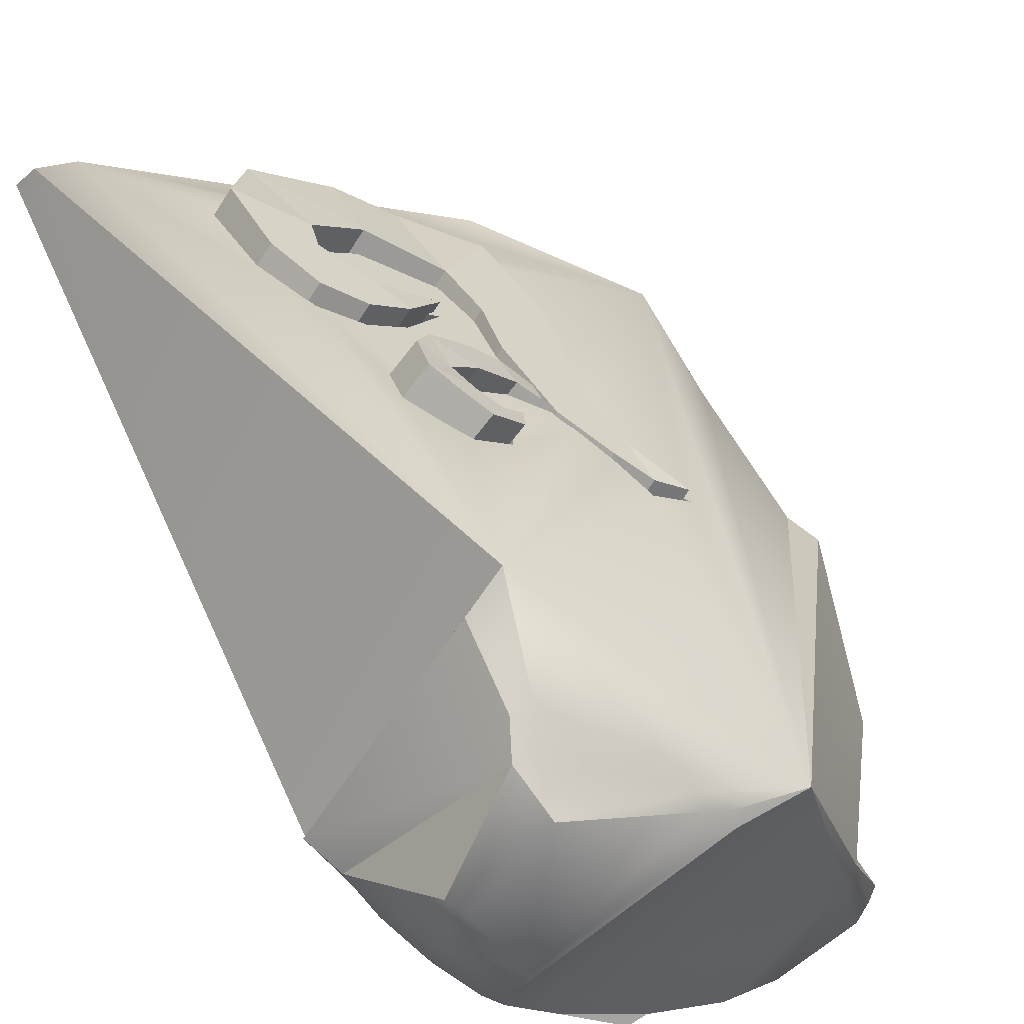
<metadata>
{"format":"obj","ext":"obj","renderer":"f3d","projection":"perspective","resolution":1024,"background":"white","views":[{"elev":53.6,"azim":-25.1,"up":"+Z"}]}
</metadata>
<code>
o t_skala_7
v 1.993 5.722 -0.1906
v 1.485 6.673 -0.01265
v 1.532 5.903 0.1041
v 2.34 5.842 0.3374
v 1.824 5.986 0.5988
v 4.809 12 -2.864
v 1.831 8.08 0.3283
v 1.097 0.2288 1.841
v -0.001841 0.1629 1.71
v 2.149 0.36 -1.156
v 5.392 10.81 -4.416
v 4.621 3.954 -4.362
v 5.758 8.386 -5.152
v 5.885 7.604 -4.884
v 1.863 0.1666 -1.076
v -2.305 0.471 -2.02
v -2.764 0.4662 -1.479
v -1.744 3.358 4.39
v -0.02053 0.3261 1.901
v -0.3992 0.5693 2.281
v -2.364 0.5379 2.991
v -0.3647 0.3485 2.096
v -2.255 1.351 3.355
v -2.032 1.854 3.631
v -2.384 1.791 3.624
v -2.38 3.095 3.997
v -4.717 3.126 0.3174
v -4.843 2.803 0.8683
v -4.558 2.191 0.7187
v -4.446 2.266 0.2824
v -2.567 1.326 3.3
v -3.772 0.7079 1.869
v -3.599 0.4458 1.753
v -3.774 0.4702 0.968
v -4.289 1.669 0.2336
v -4.127 1.661 -0.1626
v -3.948 1.178 -0.1703
v -3.788 1.151 -0.5508
v -3.41 0.485 -0.5855
v -3.369 0.3054 0.02854
v -3.102 0.1098 -0.03501
v -3.18 0.2337 -0.61
v -3.256 0.1087 0.541
v -3.017 -0.09515 0.4714
v -3.035 -0.05505 0.7608
v -2.933 0.7514 -1.519
v -2.468 0.7361 -2.156
v -1.296 0.5618 -3.083
v -0.9766 0.6569 -3.245
v -0.9538 0.3681 -2.997
v 0.001052 0.7363 -3.775
v 2.678 7.778 -6.903
v -0.06874 0.4259 -3.522
v 0.2669 0.4777 -3.595
v 0.1881 0.2257 -3.334
v 1.074 0.2766 -3.478
v 1.172 0.498 -3.772
v 2.464 0.5047 -3.286
v 2.527 0.8512 -3.283
v 2.774 0.7061 -3.232
v 3.032 0.9545 -3.362
v 2.809 0.9558 -3.62
v 3.2 1.66 -3.904
v 3.291 1.984 -4.138
v 3.239 2.151 -4.846
v 3.655 4.053 -5.662
v 2.994 9.4 -6.945
v 3.126 10.53 -6.508
v -3.604 14.29 1.894
v 4.81 9.654 -6.112
v 3.371 11.45 -5.857
v 1.371 15.75 -2.788
v 2.925 12.25 -5.446
v 3.932 12.82 -4.663
v 4.037 13.15 -4.192
v 3.326 12.91 -5.031
v 3.893 12.91 -4.578
v 3.95 12.19 -3.391
v 3.012 14.91 -3.128
v -1.046 13.6 0.4468
v 0.5965 13.49 -0.7103
v 1.116 13.07 -0.8199
v 1.253 12.97 -0.853
v 1.999 12.35 -1.142
v 1.04 13.06 -0.9431
v 1.852 12.32 -1.38
v 1.979 10.68 -1.151
v 0.7526 11.28 -0.3892
v -0.1509 12.22 0.07506
v 0.8461 10.19 -0.2426
v 0.924 11.32 -0.1114
v -0.05375 12.24 0.2325
v -0.9363 12.11 0.8476
v -1.016 12.1 0.7186
v 0.4892 10.39 0.4686
v -1.053 11.49 1.124
v -0.4814 10.55 1.049
v -0.6542 10.51 0.7693
v 0.2816 10.34 0.132
v -1.162 11.46 0.9473
v -1.617 10.27 1.507
v -1.061 9.828 1.195
v -0.4292 9.863 0.7353
v -0.216 9.908 1.081
v -0.8639 9.87 1.516
v 0.9343 9.138 0.5761
v -0.5159 7.372 2.085
v -0.2203 7.056 1.993
v -0.6156 6.779 2.339
v -0.2792 7.042 1.936
v 0.1448 7.117 1.735
v -1.458 10.3 1.765
v -1.846 11.3 1.702
v -1.923 12.88 1.247
v -1.943 11.28 1.544
v -1.936 12.87 1.226
v -1.691 13.26 0.9762
v 0.02593 7.088 1.621
v -0.03579 6.704 1.952
v 1.187 7.231 1.019
v 1.076 7.46 1.018
v 0.7015 7.38 0.4106
v 0.65 9.078 0.1153
v 1.171 6.477 0.4705
v 1.464 8.305 -0.317
v 1.772 9.314 -0.7354
v 1.812 8.379 0.2462
v 2.075 9.378 -0.2444
v 2.216 10.73 -0.7671
v 1.469 6.54 0.9539
v 1.077 10.24 0.1324
v -0.5827 6.735 2.331
v -0.121 6.718 1.864
v -0.5895 6.734 2.325
v -4.929 12.48 3.754
v -4.666 12.34 4.099
v -1.296 0.2848 -2.92
v 1.84 6.598 0.4098
v 1.754 6.737 0.4218
v 1.742 6.727 0.4039
v -1.546 13.73 0.73
v -1.408 14.05 0.4157
v -0.6206 13.97 -0.1221
v 1.35 12.94 -0.9079
v 1.255 13.01 -0.8832
v 0.6025 13.51 -0.7265
v 0.09111 13.91 -0.6086
v 1.042 13.17 -0.8279
v 1.12 13.11 -0.8481
v 1.952 12.45 -1.142
v 1.962 12.38 -1.127
v 1.786 12.39 -1.323
v 1.773 12.39 -1.338
v 1.782 12.25 -1.317
v 1.882 10.77 -1.099
v 1.876 10.73 -1.087
v 0.6628 11.37 -0.3431
v 0.6751 11.37 -0.3294
v -0.1393 12.23 0.06517
v 0.6623 11.38 -0.344
v 1.859 10.63 -1.055
v 0.8836 11.35 -0.0972
v 0.8976 11.26 -0.07622
v -1.048 11.49 1.119
v -1.051 11.5 1.119
v 0.4383 10.51 0.4635
v 0.3043 10.42 0.5793
v -0.4536 10.66 0.9964
v -0.5406 10.67 1.048
v -0.9881 11.33 1.066
v -0.6988 10.62 0.809
v -0.6044 10.66 0.9785
v 0.2663 10.41 0.5273
v 0.07867 10.38 0.2702
v -0.4801 10.01 0.743
v -1.606 10.3 1.493
v -1.579 10.28 1.478
v -0.71 10.62 0.7889
v -0.7516 10.63 0.8172
v -1.174 11.43 0.9617
v -1.076 11.48 1.086
v -1.166 9.945 1.247
v -0.9868 9.954 1.117
v -0.5332 9.975 0.788
v 0.8929 9.254 0.5661
v 0.9014 9.16 0.5906
v -0.4362 8.046 1.818
v -0.4701 8.033 1.844
v -0.5999 7.975 1.947
v -0.708 8.751 1.771
v -0.3475 8.796 1.521
v -0.1594 8.152 1.604
v -0.07154 8.831 1.33
v -0.3309 8.798 1.51
v 0.1916 8.774 1.176
v 0.1102 8.134 1.434
v 0.5045 8.707 0.9938
v 0.9064 9.104 0.6052
v 0.5511 8.671 0.9749
v -0.07311 7.092 1.885
v -0.2309 7.068 1.996
v 0.1289 7.123 1.744
v 0.1247 7.113 1.749
v 0.1272 7.124 1.745
v -0.2898 7.057 1.943
v -0.2974 7.055 1.951
v -0.4015 7.2 2.016
v -0.5175 7.362 2.089
v -0.6174 7.687 2.05
v -0.912 8.604 1.951
v -1.026 8.494 2.06
v -0.576 7.424 2.107
v 0.1294 7.124 1.743
v 0.1432 8.132 1.413
v 0.5312 8.106 1.168
v 0.6558 8.591 0.9324
v 0.9092 9.074 0.6131
v 0.7055 8.552 0.9121
v -0.8479 8.666 1.889
v -0.7669 8.743 1.811
v -0.6236 7.727 2.042
v -0.6513 7.952 1.988
v -1.504 10.42 1.758
v -1.524 10.43 1.767
v -1.846 11.24 1.72
v -1.63 10.33 1.518
v -1.226 7.711 2.485
v -1.151 8.276 2.231
v -1.137 8.38 2.185
v -0.9999 7.327 2.444
v -0.9186 7.189 2.429
v -0.7176 6.906 2.373
v -0.6194 6.768 2.346
v -2 12.94 1.277
v -1.916 11.42 1.709
v -1.919 11.42 1.709
v -1.635 10.32 1.509
v -1.25 11.58 0.9877
v -1.187 11.46 0.9661
v -1.242 11.61 0.9762
v -1.083 12.21 0.7441
v -1.106 12.17 0.7684
v -1.097 12.21 0.755
v -1.804 13.32 1.03
v -1.018 12.22 0.6964
v -2.003 12.99 1.262
v 0.005919 7.085 1.652
v 0.6964 7.962 1.106
v 0.5323 8.106 1.167
v 0.7974 8.233 0.9538
v 0.8005 8.479 0.8735
v 0.8686 7.957 0.9955
v 1.07 7.54 0.9972
v 1.042 7.596 0.9974
v 1.061 7.643 0.9702
v 1.053 7.742 0.944
v 1.036 7.665 0.9795
v 1.026 7.773 0.9514
v 0.976 7.439 0.8555
v 0.8196 7.461 0.5952
v 0.9713 7.845 0.7973
v 0.9185 8.155 0.6719
v 0.7426 7.389 0.4773
v 0.7622 7.393 0.5091
v 0.7157 7.488 0.4208
v 0.7211 7.385 0.4424
v 0.7311 7.604 0.4317
v 0.7732 7.922 0.4616
v 0.7968 7.96 0.4957
v 1.05 7.273 0.8481
v 0.7658 7.361 0.4913
v 0.7238 7.378 0.4416
v 0.7257 7.373 0.4409
v 0.7535 7.364 0.4758
v 0.6524 9.079 0.1191
v 0.6993 7.803 0.3547
v 0.7045 7.704 0.3754
v 0.7115 7.569 0.4038
v 0.7188 7.834 0.3829
v 1.181 6.969 0.8287
v 0.7772 7.241 0.4244
v 0.98 6.845 0.4461
v 0.7688 7.329 0.4738
v 1.077 6.792 0.3709
v 1.057 6.845 0.3594
v 1.033 6.857 0.3782
v 0.7897 7.216 0.4184
v 0.966 7.1 0.2951
v 0.9768 7.08 0.296
v 0.9297 7.167 0.2923
v 1.27 6.539 0.3188
v 0.8764 7.186 0.3403
v 1.647 9.433 -0.6687
v 1.666 9.438 -0.6836
v 0.6694 9.188 0.07994
v 1.266 6.327 0.3744
v 1.474 6.249 0.5301
v 1.617 6.059 0.4381
v 1.537 6.009 0.2629
v 1.279 6.5 0.6456
v 1.341 6.595 0.8029
v 0.654 9.089 0.1154
v 1.032 10.36 0.1246
v 1.019 10.25 0.1661
v 0.892 9.264 0.5636
v -0.5768 6.746 2.309
v -0.3223 6.738 2.058
v -0.134 6.745 1.87
v -0.1392 6.732 1.878
v 0.000785 7.084 1.647
v -0.0497 6.957 1.731
v -0.5971 6.747 2.329
v -0.5921 6.748 2.333
v -0.6045 6.748 2.342
v -0.1929 12.28 0.0925
v -0.2315 12.32 0.1122
v -0.1435 12.23 0.06731
v 1.953 5.846 0.01117
v 1.423 6.792 0.1474
v 1.371 8.411 -0.2199
v 1.663 9.41 -0.674
v 1.845 10.76 -1.14
v 1.686 12.39 -1.434
v 0.8545 13.13 -1.033
v 0.04673 13.9 -0.6572
v -1.319 13.89 0.3882
v -2.139 12.96 1.113
v -2.117 11.38 1.493
v -1.769 10.38 1.498
v -1.201 9.937 1.208
v -0.5648 9.968 0.7534
v 0.1419 10.44 0.1388
v -0.8037 10.61 0.7602
v -1.333 11.56 0.8965
v -1.198 12.19 0.6449
v -0.3289 12.3 0.005424
v 0.5987 11.37 -0.4137
v 0.7134 10.28 -0.2242
v 0.5369 9.183 0.1745
v 0.6207 7.499 0.5356
v 1.046 6.527 0.4793
v 1.485 6.029 0.2943
v 2.375 5.943 0.4737
v 1.889 6.899 0.6573
v 1.837 8.518 0.29
v 2.128 9.517 -0.1641
v 2.311 10.87 -0.6302
v 2.152 12.49 -0.9237
v 1.056 13.37 -0.551
v 0.2739 13.98 -0.1446
v -1.058 14.09 0.773
v -1.674 13.07 1.623
v -1.651 11.49 2.003
v -1.304 10.49 2.008
v -0.7355 10.04 1.718
v -0.09938 10.07 1.263
v 0.5646 10.54 0.6019
v -0.3382 10.72 1.27
v -0.8676 11.67 1.406
v -0.7323 12.29 1.155
v 0.1365 12.41 0.5153
v 1.064 11.47 0.09618
v 1.179 10.39 0.2857
v 1.002 9.289 0.6844
v 1.086 7.606 1.046
v 1.511 6.634 0.9892
v 1.902 6.125 0.7507
v 0.9631 7.076 0.2828
v 1.274 7.153 0.581
v 0.7393 7.683 0.3463
v 1.011 6.78 0.3129
v 1.09 7.727 0.8688
v 0.679 7.434 0.4713
v 0.1546 8.035 0.8346
v 1.218 7.545 0.9305
v 0.7022 8.137 1.317
v 0.1343 8.207 1.862
v 1.091 8.262 0.8232
v 0.6972 8.743 1.164
v 0.2269 8.886 1.593
v -0.348 8.822 2.181
v -0.3207 8.784 1.111
v 0.1497 8.641 0.6811
v 0.5574 8.229 0.3842
v -0.8955 8.72 1.698
v -0.4132 8.105 1.38
v -0.816 7.912 1.83
v -0.3675 7.997 2.381
v -0.2302 7.489 2.412
v -0.6717 8.466 2.595
v -0.7797 7.794 2.878
v -0.7777 7.387 1.93
v -0.5113 7.015 1.762
v -1.079 7.159 2.288
v -1.327 7.692 2.395
v -0.8217 6.707 2.151
v -0.3531 6.692 1.69
v -0.2741 6.809 2.633
v -0.5314 7.261 2.771
v 0.1944 6.794 2.172
v 0.03618 7.118 2.245
v 0.3413 7.163 1.93
v -0.2062 7.061 1.447
v -1.219 8.364 2.112
v 1.558 6.882 0.7953
f 139 140 138
f 335 334 327
f 351 360 361
f 337 361 336
f 338 362 337
f 339 363 338
f 340 364 339
f 341 365 340
f 342 366 341
f 318 367 342
f 319 343 318
f 320 344 319
f 321 345 320
f 322 346 321
f 323 347 322
f 324 348 323
f 325 349 324
f 326 350 325
f 327 351 326
f 328 352 327
f 329 353 328
f 330 354 329
f 331 355 330
f 332 356 331
f 333 357 332
f 334 358 333
f 335 359 334
f 336 360 335
f 319 318 342
f 342 341 319
f 341 340 319
f 340 339 320
f 339 338 321
f 340 320 319
f 320 339 321
f 338 337 322
f 322 321 338
f 324 323 337
f 323 322 337
f 326 325 336
f 325 324 336
f 328 327 334
f 327 326 335
f 330 329 333
f 329 328 334
f 333 329 334
f 332 331 333
f 331 330 333
f 336 324 337
f 326 336 335
f 345 346 364
f 346 347 363
f 363 347 362
f 347 348 362
f 348 349 362
f 349 350 361
f 350 351 361
f 351 352 360
f 352 353 359
f 353 354 359
f 354 355 358
f 355 356 358
f 356 357 358
f 362 349 361
f 354 358 359
f 367 343 344
f 365 366 344
f 366 367 344
f 363 364 346
f 364 365 345
f 345 365 344
f 352 359 360
f 337 362 361
f 338 363 362
f 339 364 363
f 340 365 364
f 341 366 365
f 342 367 366
f 318 343 367
f 319 344 343
f 320 345 344
f 321 346 345
f 322 347 346
f 323 348 347
f 324 349 348
f 325 350 349
f 326 351 350
f 327 352 351
f 328 353 352
f 329 354 353
f 330 355 354
f 331 356 355
f 332 357 356
f 333 358 357
f 334 359 358
f 335 360 359
f 336 361 360
f 371 368 369
f 368 372 369
f 370 368 373
f 368 370 372
f 368 371 373
f 371 375 373
f 370 373 374
f 373 376 374
f 373 375 376
f 374 376 377
f 377 376 380
f 376 375 372
f 372 378 376
f 378 379 376
f 379 380 376
f 383 380 379
f 380 381 377
f 382 381 380
f 383 382 380
f 382 383 374
f 384 383 379
f 383 384 374
f 370 384 378
f 384 370 374
f 384 379 378
f 382 385 381
f 385 382 386
f 382 374 386
f 374 377 386
f 387 385 386
f 386 388 387
f 386 377 388
f 388 391 389
f 392 388 389
f 388 377 381
f 392 387 388
f 381 390 388
f 390 391 388
f 387 392 395
f 393 392 389
f 392 393 396
f 396 394 392
f 394 395 392
f 397 396 393
f 397 398 396
f 396 399 394
f 396 398 399
f 394 399 391
f 391 399 389
f 399 398 389
f 397 400 398
f 398 400 401
f 389 398 401
f 400 402 401
f 403 401 402
f 393 389 401
f 403 393 401
f 393 403 397
f 403 400 397
f 403 402 400
f 394 391 395
f 404 395 391
f 395 404 387
f 385 404 390
f 404 385 387
f 404 391 390
f 385 390 381
f 370 378 372
f 371 405 375
f 375 405 369
f 375 369 372
f 371 369 405
f 2 3 1
f 2 1 4
f 1 3 4
f 139 4 7
f 2 138 140
f 3 5 4
f 5 8 4
f 4 8 6
f 7 4 6
f 19 9 8
f 8 9 17
f 15 10 8
f 8 10 12
f 6 8 11
f 11 8 13
f 8 12 14
f 13 8 14
f 15 8 16
f 16 8 17
f 18 8 5
f 18 20 8
f 20 19 8
f 23 21 20
f 22 20 21
f 20 22 19
f 24 23 20
f 18 24 20
f 24 25 23
f 24 26 25
f 18 26 24
f 26 18 27
f 27 28 26
f 25 26 28
f 30 28 27
f 28 29 31
f 30 29 28
f 25 28 31
f 23 31 21
f 31 23 25
f 32 21 31
f 32 31 29
f 21 32 33
f 34 33 32
f 34 32 35
f 29 35 32
f 29 30 35
f 36 35 30
f 35 36 37
f 37 34 35
f 38 37 36
f 37 38 39
f 37 39 40
f 37 40 34
f 40 41 43
f 41 40 42
f 39 42 40
f 40 43 34
f 44 43 41
f 43 44 45
f 43 45 34
f 45 44 9
f 33 34 45
f 9 22 45
f 21 45 22
f 21 33 45
f 41 9 44
f 42 39 17
f 41 42 17
f 9 41 17
f 46 39 38
f 46 17 39
f 17 46 47
f 47 46 27
f 38 36 46
f 46 36 27
f 17 47 16
f 48 16 47
f 48 47 49
f 47 27 49
f 50 49 53
f 49 50 48
f 49 51 53
f 51 49 52
f 27 52 49
f 54 53 51
f 53 54 55
f 53 55 50
f 56 55 54
f 55 56 15
f 55 15 50
f 57 58 56
f 56 54 57
f 58 15 56
f 10 15 58
f 59 58 60
f 58 57 60
f 10 58 60
f 60 61 10
f 62 61 60
f 62 60 57
f 61 62 63
f 63 62 57
f 51 63 57
f 51 52 63
f 63 52 65
f 61 63 10
f 63 64 10
f 63 65 64
f 64 65 12
f 65 66 12
f 52 66 65
f 14 12 66
f 52 14 66
f 64 12 10
f 54 51 57
f 13 52 67
f 52 13 14
f 27 67 52
f 67 68 70
f 69 68 67
f 69 67 27
f 13 67 70
f 70 71 11
f 71 70 68
f 13 70 11
f 74 11 71
f 69 71 68
f 72 71 69
f 72 73 71
f 73 74 71
f 11 74 6
f 74 73 76
f 74 77 75
f 75 6 74
f 76 77 74
f 75 77 76
f 75 78 77
f 72 76 73
f 72 79 76
f 79 75 76
f 6 75 79
f 79 72 6
f 72 69 142
f 142 80 143
f 72 144 6
f 145 83 144
f 146 143 147
f 143 80 81
f 149 146 148
f 82 149 148
f 145 72 149
f 82 145 149
f 150 84 6
f 144 151 150
f 152 84 151
f 152 151 83
f 85 83 82
f 153 86 152
f 83 153 152
f 155 156 87
f 88 155 154
f 84 86 87
f 153 154 86
f 154 85 88
f 89 158 157
f 157 158 88
f 159 157 160
f 160 88 85
f 87 156 161
f 156 90 161
f 91 90 88
f 158 92 162
f 88 162 91
f 89 94 92
f 95 162 92
f 162 163 91
f 93 164 92
f 165 96 164
f 94 93 92
f 95 92 166
f 168 167 166
f 168 164 169
f 96 97 169
f 172 170 171
f 97 170 172
f 173 95 167
f 97 173 167
f 103 174 175
f 98 175 174
f 99 173 174
f 173 98 174
f 176 101 177
f 179 100 180
f 98 178 179
f 178 171 170
f 98 171 178
f 181 170 96
f 101 102 182
f 183 177 182
f 102 103 184
f 184 98 183
f 102 104 103
f 99 103 95
f 103 104 95
f 95 186 185
f 185 186 106
f 191 105 190
f 189 187 188
f 188 187 190
f 102 105 104
f 195 197 186
f 187 196 192
f 198 106 186
f 191 187 192
f 111 202 203
f 201 204 107
f 203 204 200
f 107 205 201
f 110 201 205
f 107 207 205
f 206 207 109
f 112 211 210
f 107 212 208
f 109 208 212
f 216 217 199
f 213 111 214
f 217 106 198
f 215 218 216
f 202 213 204
f 210 219 105
f 209 189 221
f 210 221 222
f 112 223 224
f 223 225 224
f 112 226 223
f 226 113 223
f 102 112 105
f 101 112 102
f 112 18 227
f 231 232 211
f 234 235 236
f 114 234 236
f 113 115 114
f 237 226 101
f 226 115 113
f 69 225 235
f 225 113 235
f 100 238 239
f 115 238 240
f 114 115 116
f 237 101 176
f 180 100 239
f 237 180 115
f 241 242 94
f 116 242 243
f 114 116 117
f 240 94 242
f 242 116 240
f 69 244 141
f 117 141 244
f 94 245 241
f 245 117 241
f 244 234 246
f 117 246 114
f 111 118 119
f 203 118 111
f 247 203 108
f 111 119 120
f 121 111 120
f 254 255 257
f 256 257 255
f 258 217 251
f 121 253 254
f 217 256 106
f 248 252 250
f 255 259 260
f 265 263 266
f 267 261 260
f 253 121 259
f 122 265 266
f 256 261 262
f 259 271 264
f 263 273 272
f 263 271 274
f 121 270 259
f 273 266 272
f 123 122 125
f 268 267 279
f 278 277 267
f 122 276 277
f 275 268 279
f 122 281 282
f 270 280 282
f 273 283 281
f 274 271 283
f 270 120 280
f 282 287 122
f 2 290 288
f 282 124 291
f 125 122 2
f 7 125 2
f 123 125 126
f 128 126 125
f 128 125 127
f 127 125 7
f 128 129 126
f 129 128 6
f 127 7 128
f 128 7 6
f 84 129 6
f 84 87 129
f 129 87 126
f 294 126 161
f 90 294 161
f 123 293 295
f 293 90 295
f 2 296 3
f 124 296 291
f 299 298 5
f 296 124 297
f 130 297 300
f 124 300 297
f 130 301 280
f 124 301 300
f 130 18 5
f 120 18 130
f 123 295 302
f 295 131 302
f 302 275 123
f 106 302 131
f 95 303 163
f 303 304 131
f 91 131 90
f 304 185 305
f 131 305 106
f 119 18 120
f 133 132 119
f 132 18 119
f 119 118 133
f 307 134 133
f 110 306 307
f 134 132 133
f 118 310 311
f 311 110 308
f 134 306 312
f 306 109 312
f 313 134 312
f 109 313 312
f 132 313 314
f 314 109 233
f 310 118 247
f 110 247 108
f 93 94 100
f 100 165 93
f 165 181 96
f 89 315 316
f 315 245 316
f 317 89 159
f 159 81 317
f 89 317 315
f 81 315 317
f 85 82 81
f 135 136 69
f 27 135 69
f 136 18 69
f 136 27 18
f 136 135 27
f 50 137 48
f 16 137 50
f 50 15 16
f 16 48 137
f 36 30 27
f 9 19 22
f 2 139 7
f 288 290 292
f 139 138 4
f 2 4 138
f 142 143 72
f 69 141 142
f 142 141 80
f 72 145 144
f 146 72 143
f 146 147 81
f 147 143 81
f 149 72 146
f 148 146 81
f 81 82 148
f 82 83 145
f 150 151 84
f 6 144 150
f 144 83 151
f 152 86 84
f 83 85 153
f 87 86 155
f 86 154 155
f 88 156 155
f 154 153 85
f 89 92 158
f 159 89 157
f 160 157 88
f 85 159 160
f 156 88 90
f 88 158 162
f 95 163 162
f 93 165 164
f 92 168 166
f 166 167 95
f 168 97 167
f 168 92 164
f 169 164 96
f 97 168 169
f 171 98 172
f 98 97 172
f 97 96 170
f 97 98 173
f 103 99 174
f 99 95 173
f 179 178 100
f 179 180 177
f 180 176 177
f 177 98 179
f 170 181 100
f 100 178 170
f 182 177 101
f 102 183 182
f 183 98 177
f 184 183 102
f 103 175 184
f 184 175 98
f 95 104 186
f 191 104 105
f 189 107 187
f 191 190 187
f 190 189 188
f 199 198 197
f 198 186 197
f 186 104 195
f 104 191 194
f 104 194 193
f 193 195 104
f 187 107 196
f 192 196 193
f 196 199 197
f 195 196 197
f 195 193 196
f 193 194 192
f 194 191 192
f 201 200 204
f 201 108 200
f 108 203 200
f 203 202 204
f 110 108 201
f 208 207 107
f 207 206 205
f 207 208 109
f 109 110 206
f 110 205 206
f 107 209 212
f 212 209 211
f 209 210 211
f 211 109 212
f 218 217 216
f 217 198 199
f 213 202 111
f 111 215 214
f 214 196 213
f 196 107 204
f 213 196 204
f 216 199 215
f 199 196 214
f 214 215 199
f 190 105 220
f 105 112 210
f 220 105 219
f 107 189 209
f 189 222 221
f 222 189 210
f 189 190 219
f 190 220 219
f 219 210 189
f 210 209 221
f 224 225 18
f 18 112 224
f 223 113 225
f 112 101 226
f 18 233 232
f 18 232 231
f 229 211 112
f 227 228 112
f 228 229 112
f 18 231 230
f 18 230 227
f 232 233 109
f 109 211 232
f 211 229 228
f 228 227 230
f 211 228 230
f 231 211 230
f 234 69 235
f 236 235 113
f 113 114 236
f 226 237 115
f 69 18 225
f 100 240 238
f 240 116 115
f 115 239 238
f 176 180 237
f 180 239 115
f 241 243 242
f 243 241 117
f 117 116 243
f 240 100 94
f 117 80 141
f 245 80 117
f 244 69 234
f 244 246 117
f 246 234 114
f 203 247 118
f 254 253 255
f 256 258 257
f 217 218 251
f 251 250 258
f 250 252 258
f 257 248 254
f 248 249 215
f 254 248 121
f 215 111 248
f 111 121 248
f 217 258 256
f 251 218 250
f 218 215 249
f 218 249 250
f 248 257 252
f 257 258 252
f 250 249 248
f 253 259 255
f 259 264 260
f 265 267 263
f 264 263 267
f 267 268 261
f 268 269 261
f 269 262 261
f 261 256 255
f 260 264 267
f 261 255 260
f 262 269 106
f 269 268 106
f 106 256 262
f 259 270 271
f 272 266 263
f 263 274 273
f 263 264 271
f 121 120 270
f 273 122 266
f 276 279 277
f 279 267 277
f 267 265 278
f 278 265 122
f 122 123 276
f 123 275 279
f 276 123 279
f 277 278 122
f 275 106 268
f 122 273 281
f 281 283 282
f 124 282 280
f 282 283 270
f 283 271 270
f 273 274 283
f 282 286 287
f 284 286 282
f 122 287 292
f 122 292 290
f 284 282 291
f 289 285 2
f 285 284 2
f 284 291 2
f 2 122 290
f 288 289 2
f 294 293 126
f 126 87 161
f 90 293 294
f 123 126 293
f 2 291 296
f 3 296 299
f 298 297 5
f 3 299 5
f 297 298 299
f 299 296 297
f 130 5 297
f 280 120 130
f 130 300 301
f 124 280 301
f 295 90 131
f 106 275 302
f 95 304 303
f 131 91 303
f 91 163 303
f 304 95 185
f 304 305 131
f 305 185 106
f 307 306 134
f 133 308 309
f 309 307 133
f 309 308 307
f 308 110 307
f 311 308 133
f 133 118 311
f 311 310 110
f 306 110 109
f 313 132 134
f 314 233 18
f 18 132 314
f 314 313 109
f 110 310 247
f 100 181 165
f 316 245 94
f 94 89 316
f 315 80 245
f 159 85 81
f 81 80 315
f 2 140 139
f 292 287 289
f 287 286 289
f 286 284 285
f 285 289 286
f 289 288 292

</code>
